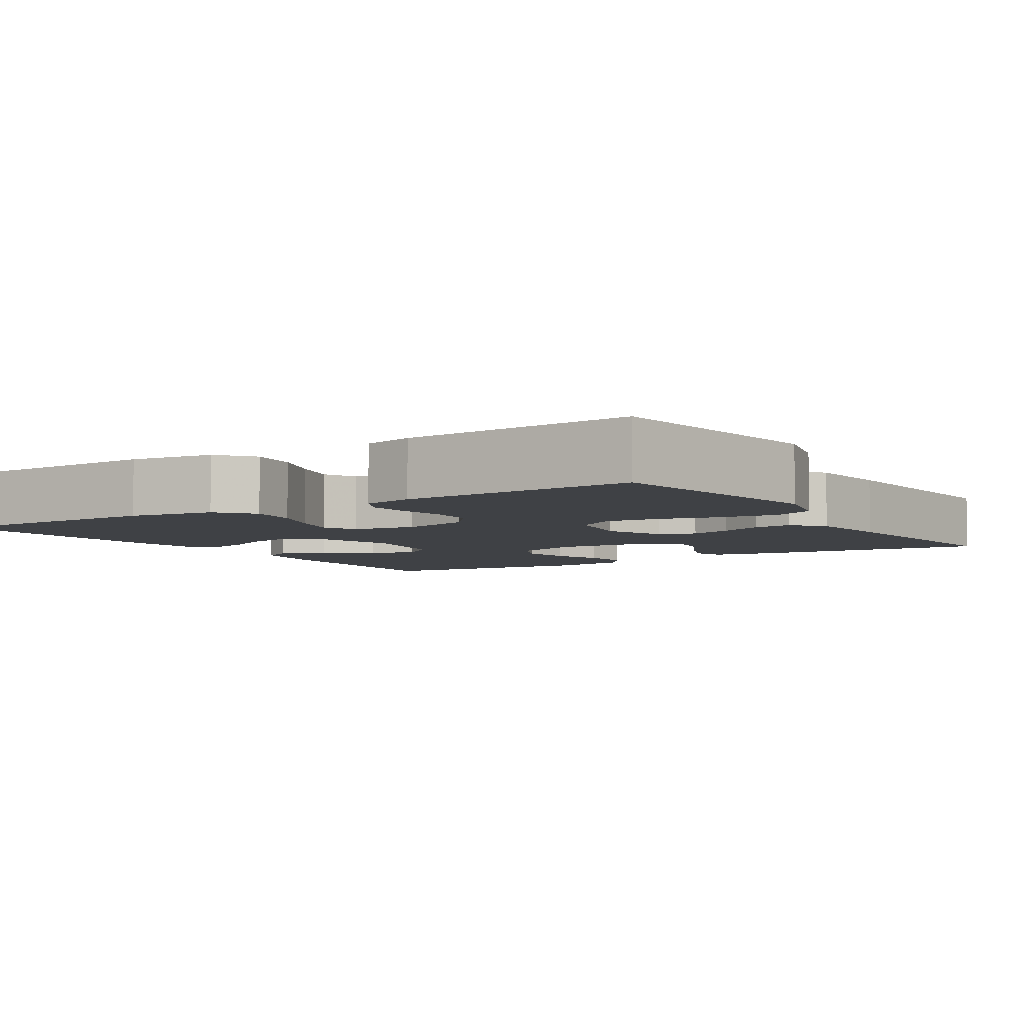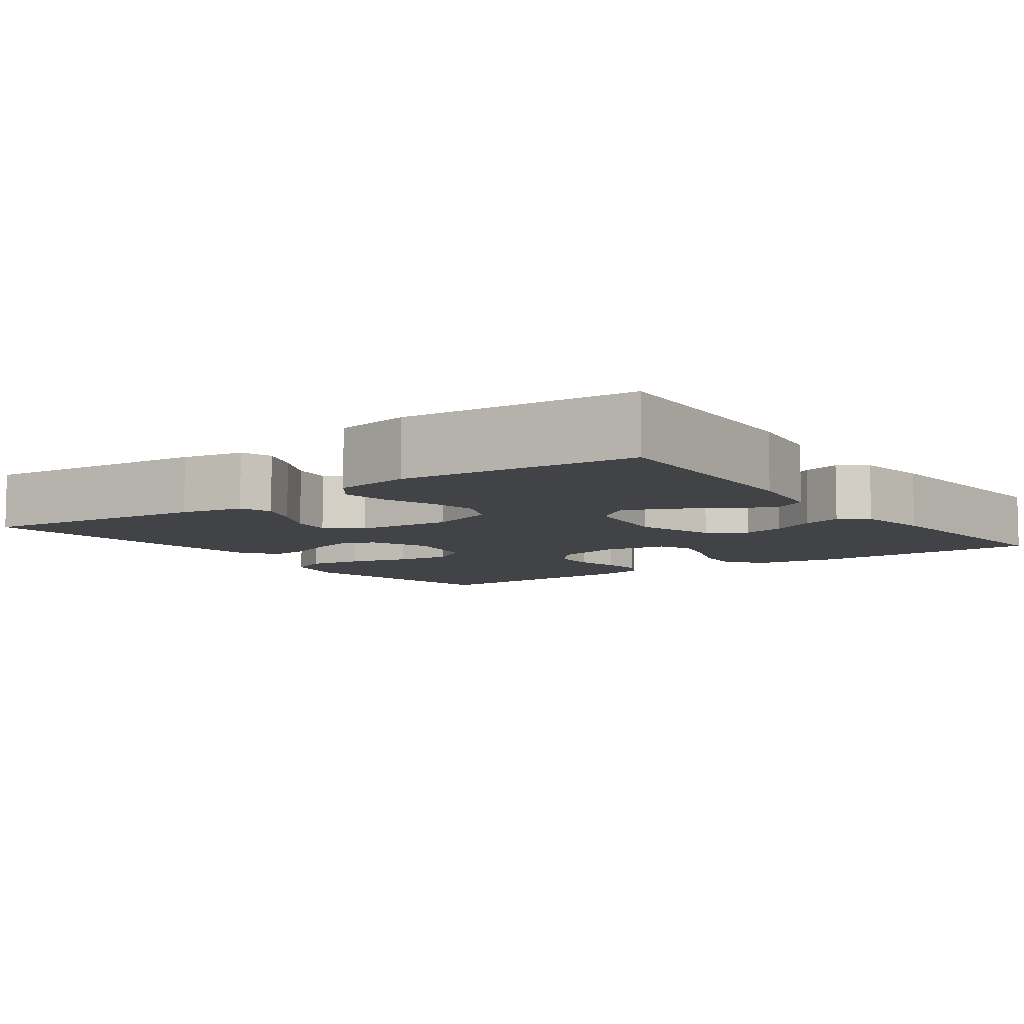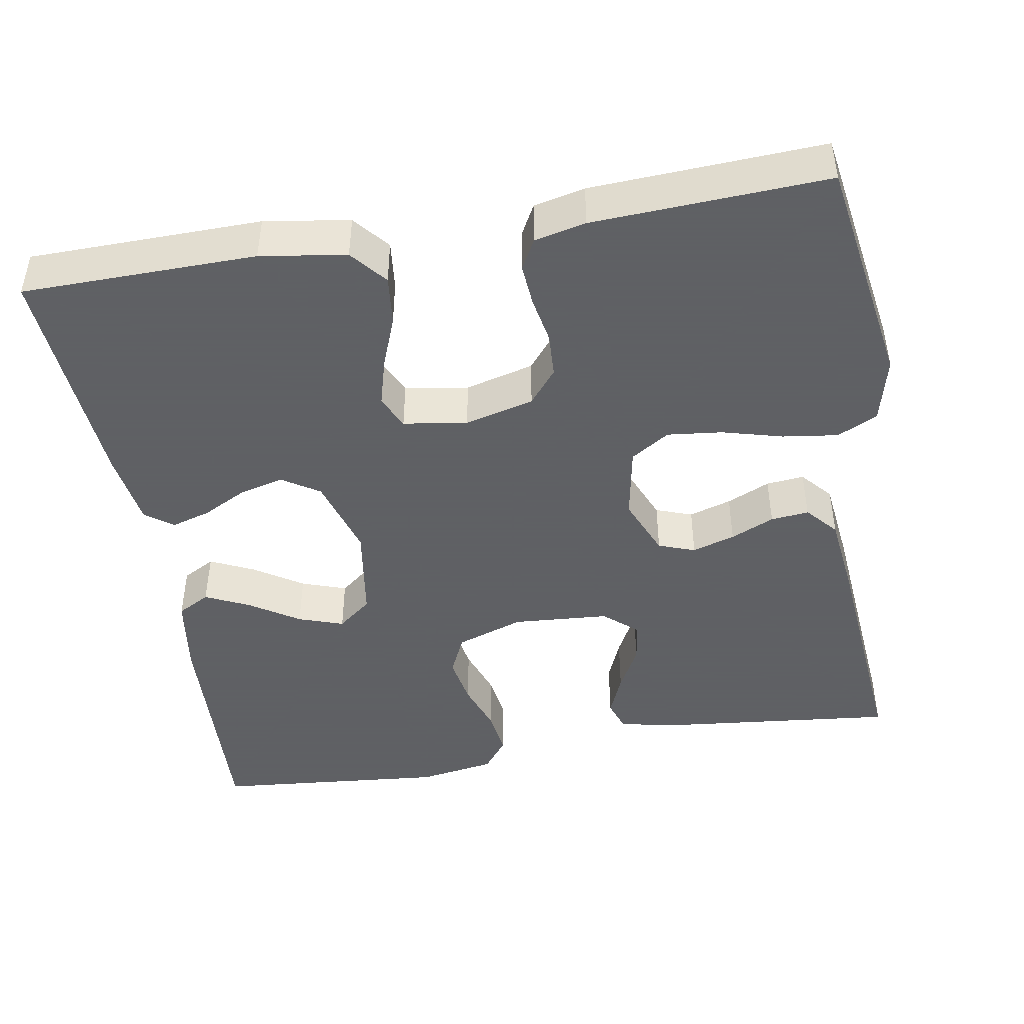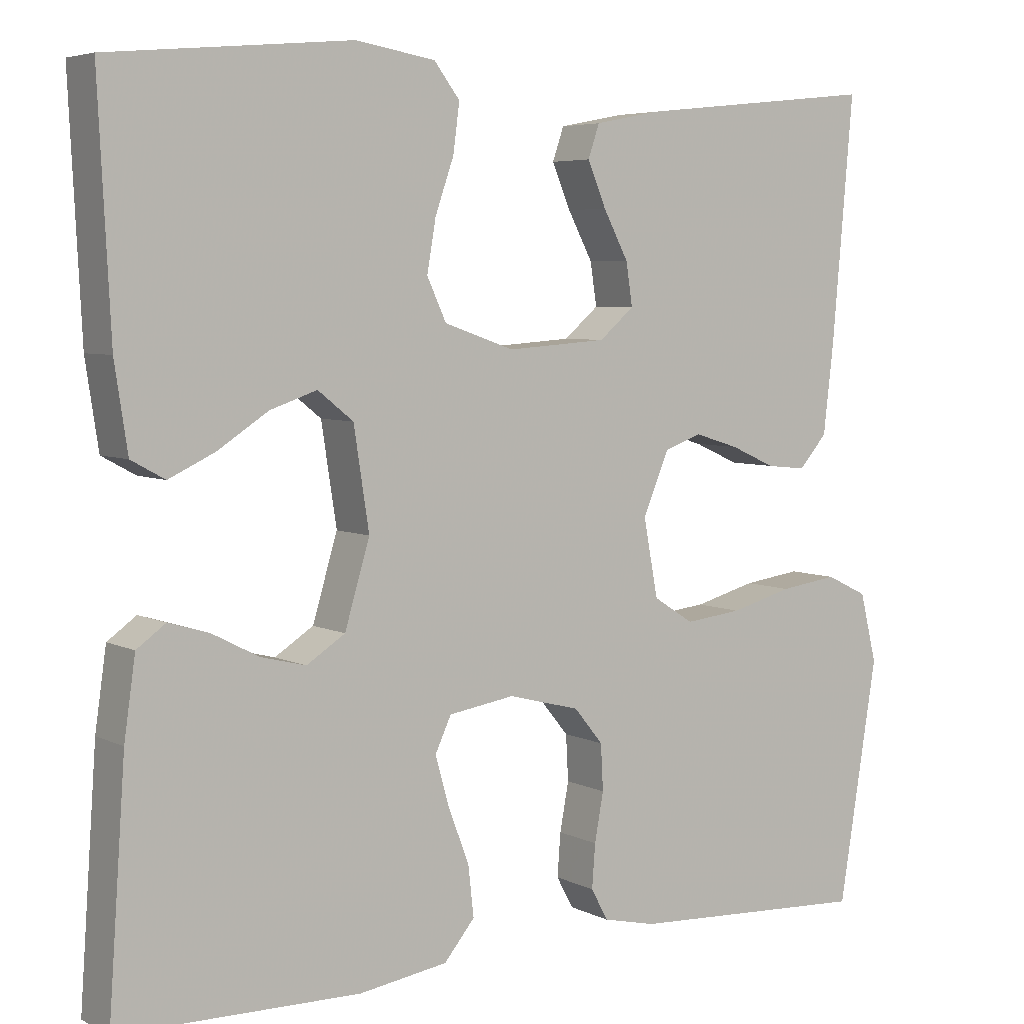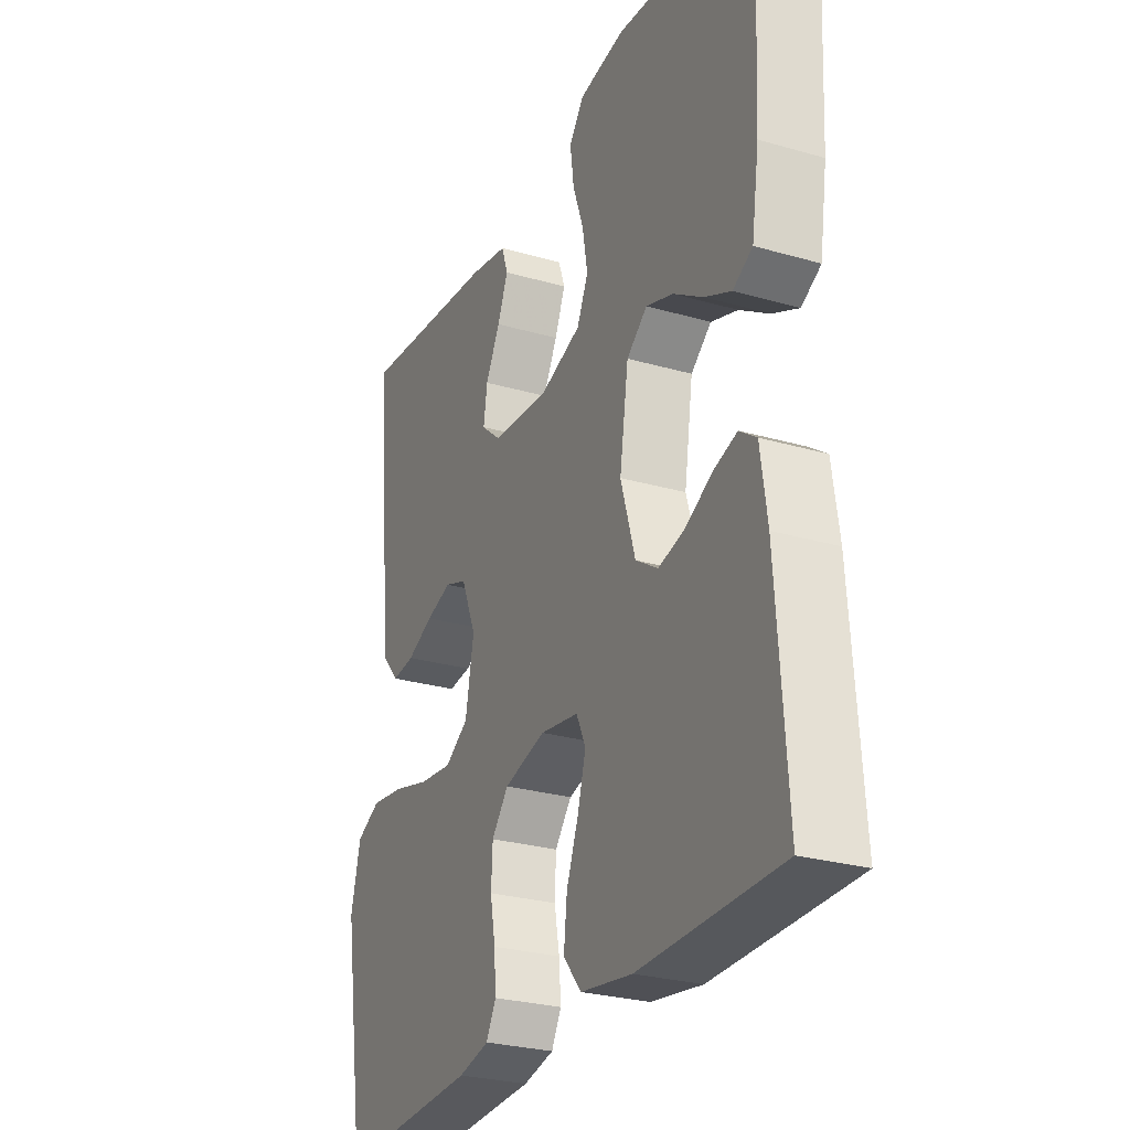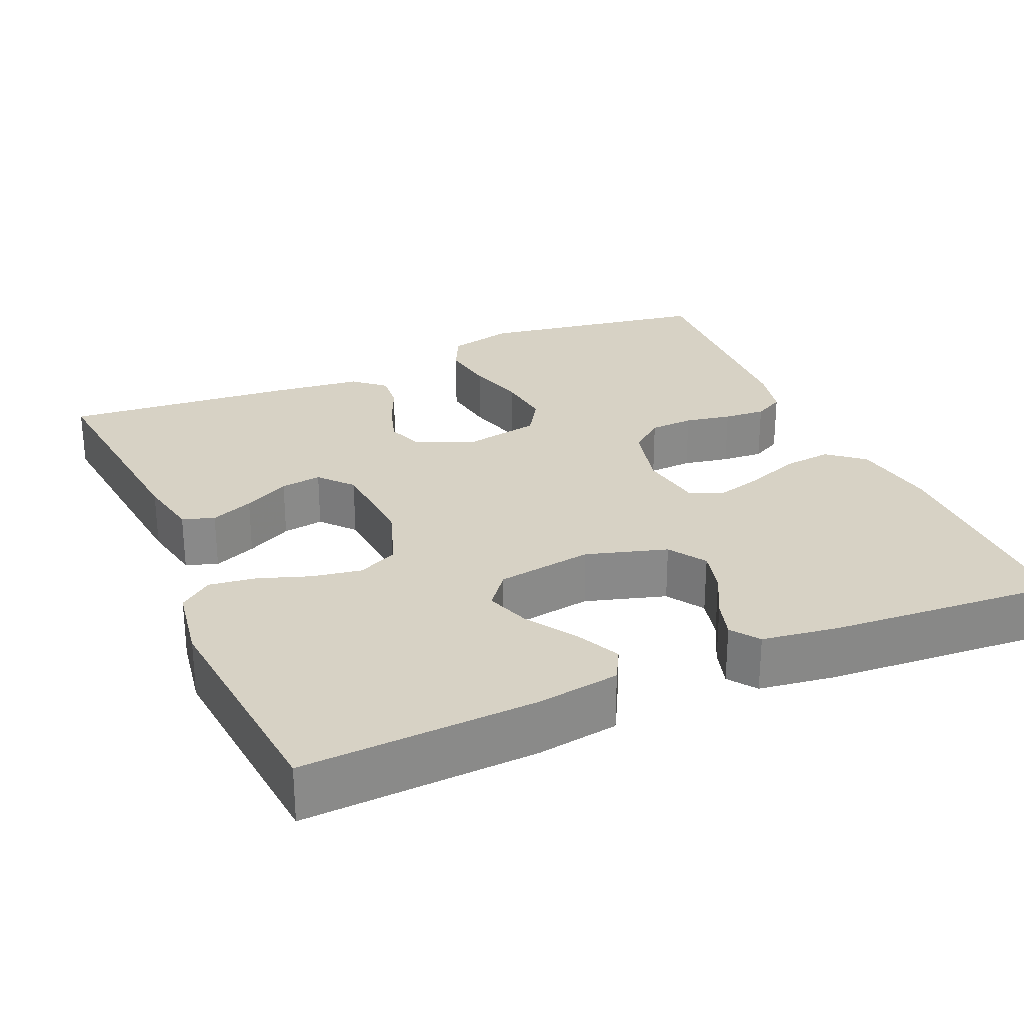
<metadata>
{"format":"obj","ext":"obj","renderer":"f3d","projection":"perspective","resolution":1024,"background":"white","views":[{"elev":-5.5,"azim":-147.5,"up":"+Y"},{"elev":-7.5,"azim":36.2,"up":"+Y"},{"elev":-45.3,"azim":-170.2,"up":"+Y"},{"elev":5.3,"azim":145.9,"up":"+Z"},{"elev":-27.3,"azim":66.0,"up":"+Z"},{"elev":27.2,"azim":66.4,"up":"+Y"}]}
</metadata>
<code>
v -0.5 0.07 0.5
v -0.2 0.07 0.468
v -0.119 0.07 0.452
v -0.105 0.07 0.411
v -0.128 0.07 0.356
v -0.159 0.07 0.297
v -0.167 0.07 0.244
v -0.124 0.07 0.207
v 0 0.07 0.198
v 0.087 0.07 0.228
v 0.111 0.07 0.28
v 0.1 0.07 0.344
v 0.077 0.07 0.41
v 0.069 0.07 0.47
v 0.101 0.07 0.512
v 0.2 0.07 0.528
v 0.5 0.07 0.5
v 0.485 0.07 0.2
v 0.469 0.07 0.094
v 0.427 0.07 0.071
v 0.37 0.07 0.098
v 0.307 0.07 0.139
v 0.249 0.07 0.159
v 0.205 0.07 0.124
v 0.186 0.07 0
v 0.217 0.07 -0.104
v 0.265 0.07 -0.135
v 0.321 0.07 -0.121
v 0.379 0.07 -0.091
v 0.429 0.07 -0.076
v 0.465 0.07 -0.102
v 0.479 0.07 -0.2
v 0.5 0.07 -0.5
v 0.2 0.07 -0.504
v 0.09 0.07 -0.487
v 0.052 0.07 -0.441
v 0.059 0.07 -0.378
v 0.085 0.07 -0.31
v 0.102 0.07 -0.249
v 0.082 0.07 -0.206
v 0 0.07 -0.193
v -0.089 0.07 -0.216
v -0.125 0.07 -0.26
v -0.128 0.07 -0.317
v -0.117 0.07 -0.377
v -0.113 0.07 -0.431
v -0.134 0.07 -0.47
v -0.2 0.07 -0.485
v -0.5 0.07 -0.5
v -0.548 0.07 -0.2
v -0.527 0.07 -0.114
v -0.475 0.07 -0.089
v -0.403 0.07 -0.099
v -0.326 0.07 -0.12
v -0.255 0.07 -0.128
v -0.205 0.07 -0.096
v -0.187 0.07 0
v -0.219 0.07 0.077
v -0.266 0.07 0.094
v -0.321 0.07 0.077
v -0.377 0.07 0.052
v -0.426 0.07 0.047
v -0.461 0.07 0.087
v -0.474 0.07 0.2
v -0.5 0 0.5
v -0.2 0 0.468
v -0.119 0 0.452
v -0.105 0 0.411
v -0.128 0 0.356
v -0.159 0 0.297
v -0.167 0 0.244
v -0.124 0 0.207
v 0 0 0.198
v 0.087 0 0.228
v 0.111 0 0.28
v 0.1 0 0.344
v 0.077 0 0.41
v 0.069 0 0.47
v 0.101 0 0.512
v 0.2 0 0.528
v 0.5 0 0.5
v 0.485 0 0.2
v 0.469 0 0.094
v 0.427 0 0.071
v 0.37 0 0.098
v 0.307 0 0.139
v 0.249 0 0.159
v 0.205 0 0.124
v 0.186 0 0
v 0.217 0 -0.104
v 0.265 0 -0.135
v 0.321 0 -0.121
v 0.379 0 -0.091
v 0.429 0 -0.076
v 0.465 0 -0.102
v 0.479 0 -0.2
v 0.5 0 -0.5
v 0.2 0 -0.504
v 0.09 0 -0.487
v 0.052 0 -0.441
v 0.059 0 -0.378
v 0.085 0 -0.31
v 0.102 0 -0.249
v 0.082 0 -0.206
v 0 0 -0.193
v -0.089 0 -0.216
v -0.125 0 -0.26
v -0.128 0 -0.317
v -0.117 0 -0.377
v -0.113 0 -0.431
v -0.134 0 -0.47
v -0.2 0 -0.485
v -0.5 0 -0.5
v -0.548 0 -0.2
v -0.527 0 -0.114
v -0.475 0 -0.089
v -0.403 0 -0.099
v -0.326 0 -0.12
v -0.255 0 -0.128
v -0.205 0 -0.096
v -0.187 0 0
v -0.219 0 0.077
v -0.266 0 0.094
v -0.321 0 0.077
v -0.377 0 0.052
v -0.426 0 0.047
v -0.461 0 0.087
v -0.474 0 0.2
f 60 61 62 63
f 59 60 63 64
f 58 59 64 1
f 51 52 53 54
f 51 54 55
f 50 51 55
f 49 50 55
f 48 49 55 56
f 44 45 46 47
f 44 47 48 56
f 35 36 37 38
f 35 38 39
f 34 35 39
f 33 34 39
f 32 33 39 40
f 28 29 30 31
f 27 28 31 32
f 19 20 21 22
f 19 22 23
f 18 19 23
f 17 18 23
f 16 17 23 24
f 12 13 14 15
f 11 12 15 16
f 3 4 5 6
f 1 2 3 6
f 58 1 6 7
f 57 58 7 8
f 43 44 56 57
f 42 43 57 8
f 41 42 8 9
f 27 32 40 41
f 26 27 41
f 25 26 41 9
f 11 16 24 25
f 10 11 25
f 9 10 25
f 127 126 125 124
f 128 127 124 123
f 65 128 123 122
f 118 117 116 115
f 119 118 115
f 119 115 114
f 119 114 113
f 120 119 113 112
f 111 110 109 108
f 120 112 111 108
f 102 101 100 99
f 103 102 99
f 103 99 98
f 103 98 97
f 104 103 97 96
f 95 94 93 92
f 96 95 92 91
f 86 85 84 83
f 87 86 83
f 87 83 82
f 87 82 81
f 88 87 81 80
f 79 78 77 76
f 80 79 76 75
f 70 69 68 67
f 70 67 66 65
f 71 70 65 122
f 72 71 122 121
f 121 120 108 107
f 72 121 107 106
f 73 72 106 105
f 105 104 96 91
f 105 91 90
f 73 105 90 89
f 89 88 80 75
f 89 75 74
f 89 74 73
f 1 65 66 2
f 2 66 67 3
f 3 67 68 4
f 4 68 69 5
f 5 69 70 6
f 6 70 71 7
f 7 71 72 8
f 8 72 73 9
f 9 73 74 10
f 10 74 75 11
f 11 75 76 12
f 12 76 77 13
f 13 77 78 14
f 14 78 79 15
f 15 79 80 16
f 16 80 81 17
f 17 81 82 18
f 18 82 83 19
f 19 83 84 20
f 20 84 85 21
f 21 85 86 22
f 22 86 87 23
f 23 87 88 24
f 24 88 89 25
f 25 89 90 26
f 26 90 91 27
f 27 91 92 28
f 28 92 93 29
f 29 93 94 30
f 30 94 95 31
f 31 95 96 32
f 32 96 97 33
f 33 97 98 34
f 34 98 99 35
f 35 99 100 36
f 36 100 101 37
f 37 101 102 38
f 38 102 103 39
f 39 103 104 40
f 40 104 105 41
f 41 105 106 42
f 42 106 107 43
f 43 107 108 44
f 44 108 109 45
f 45 109 110 46
f 46 110 111 47
f 47 111 112 48
f 48 112 113 49
f 49 113 114 50
f 50 114 115 51
f 51 115 116 52
f 52 116 117 53
f 53 117 118 54
f 54 118 119 55
f 55 119 120 56
f 56 120 121 57
f 57 121 122 58
f 58 122 123 59
f 59 123 124 60
f 60 124 125 61
f 61 125 126 62
f 62 126 127 63
f 63 127 128 64
f 64 128 65 1

</code>
